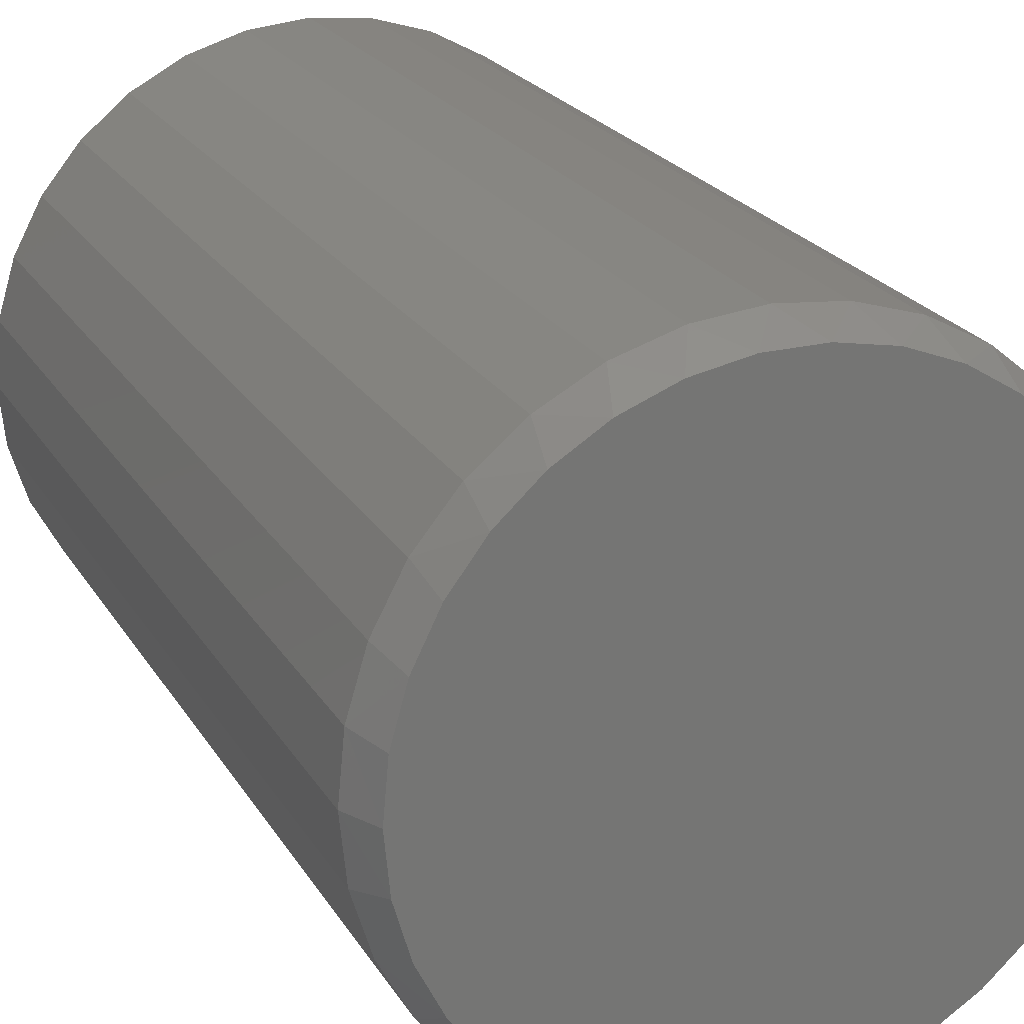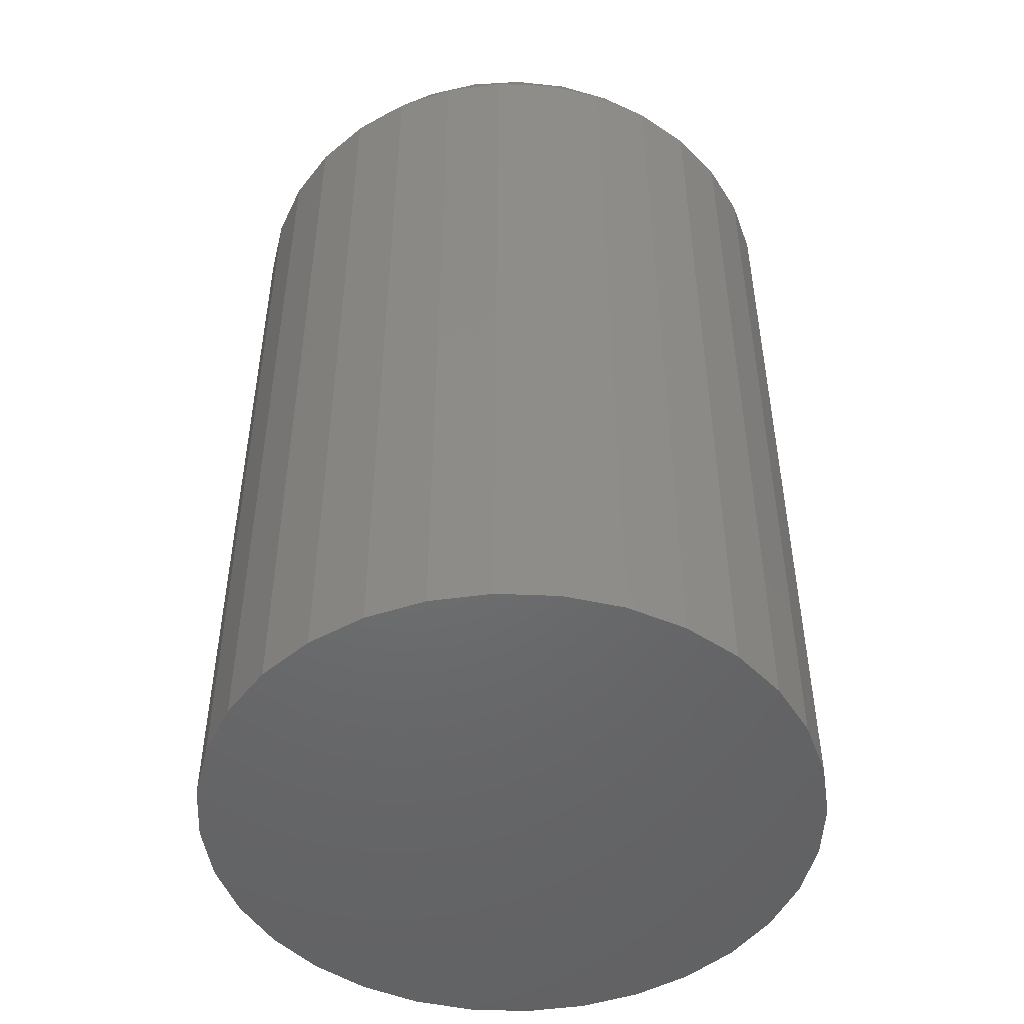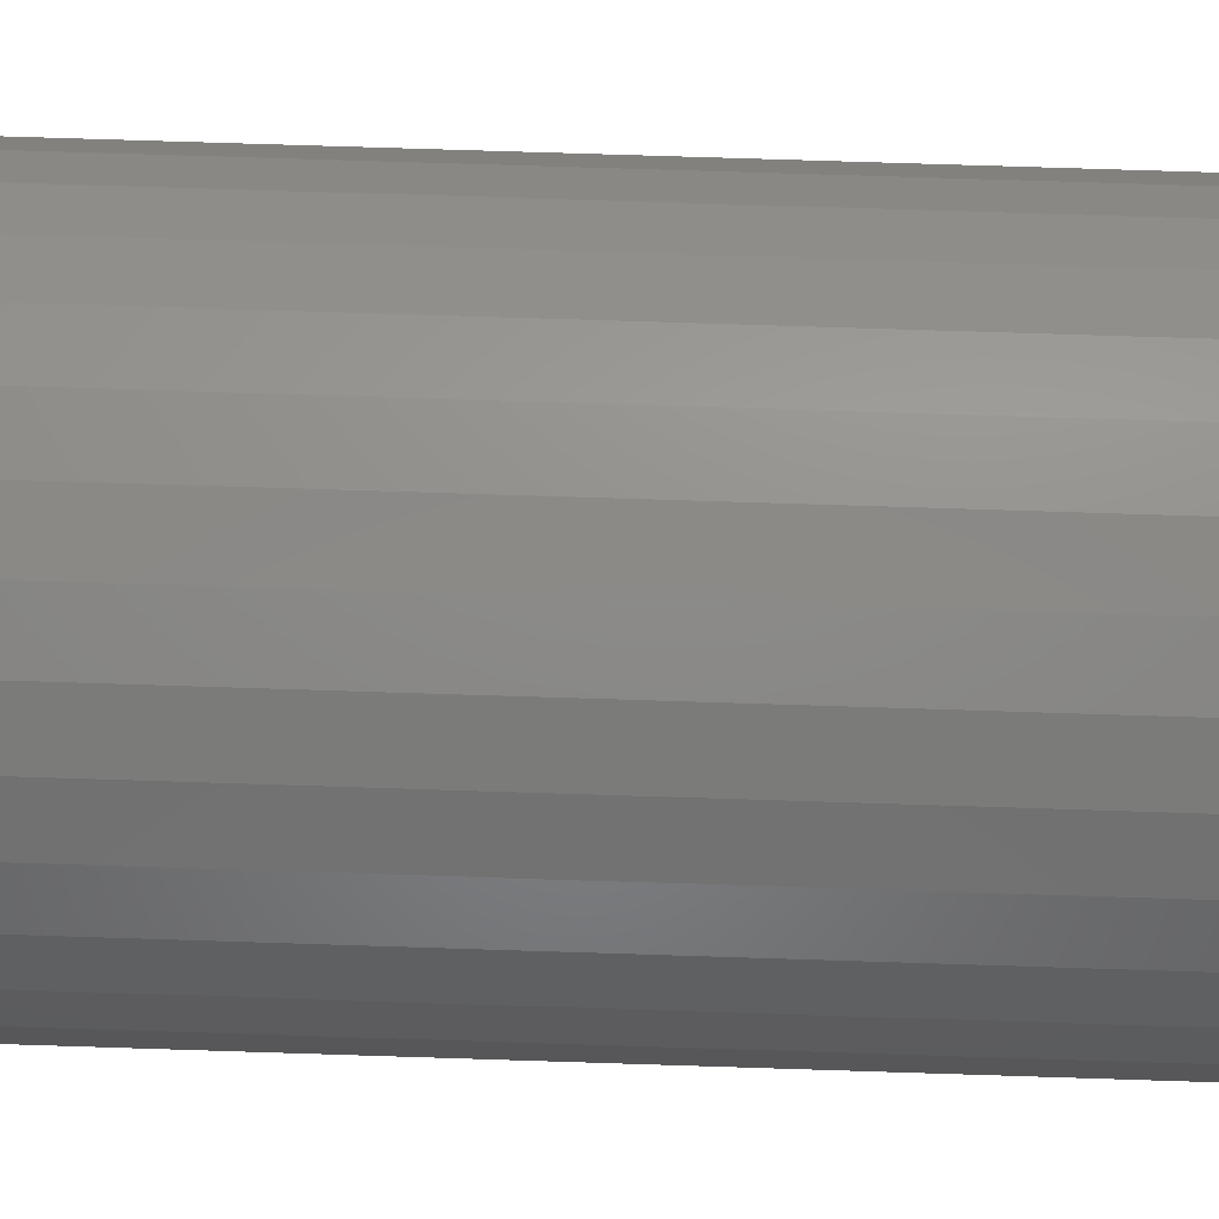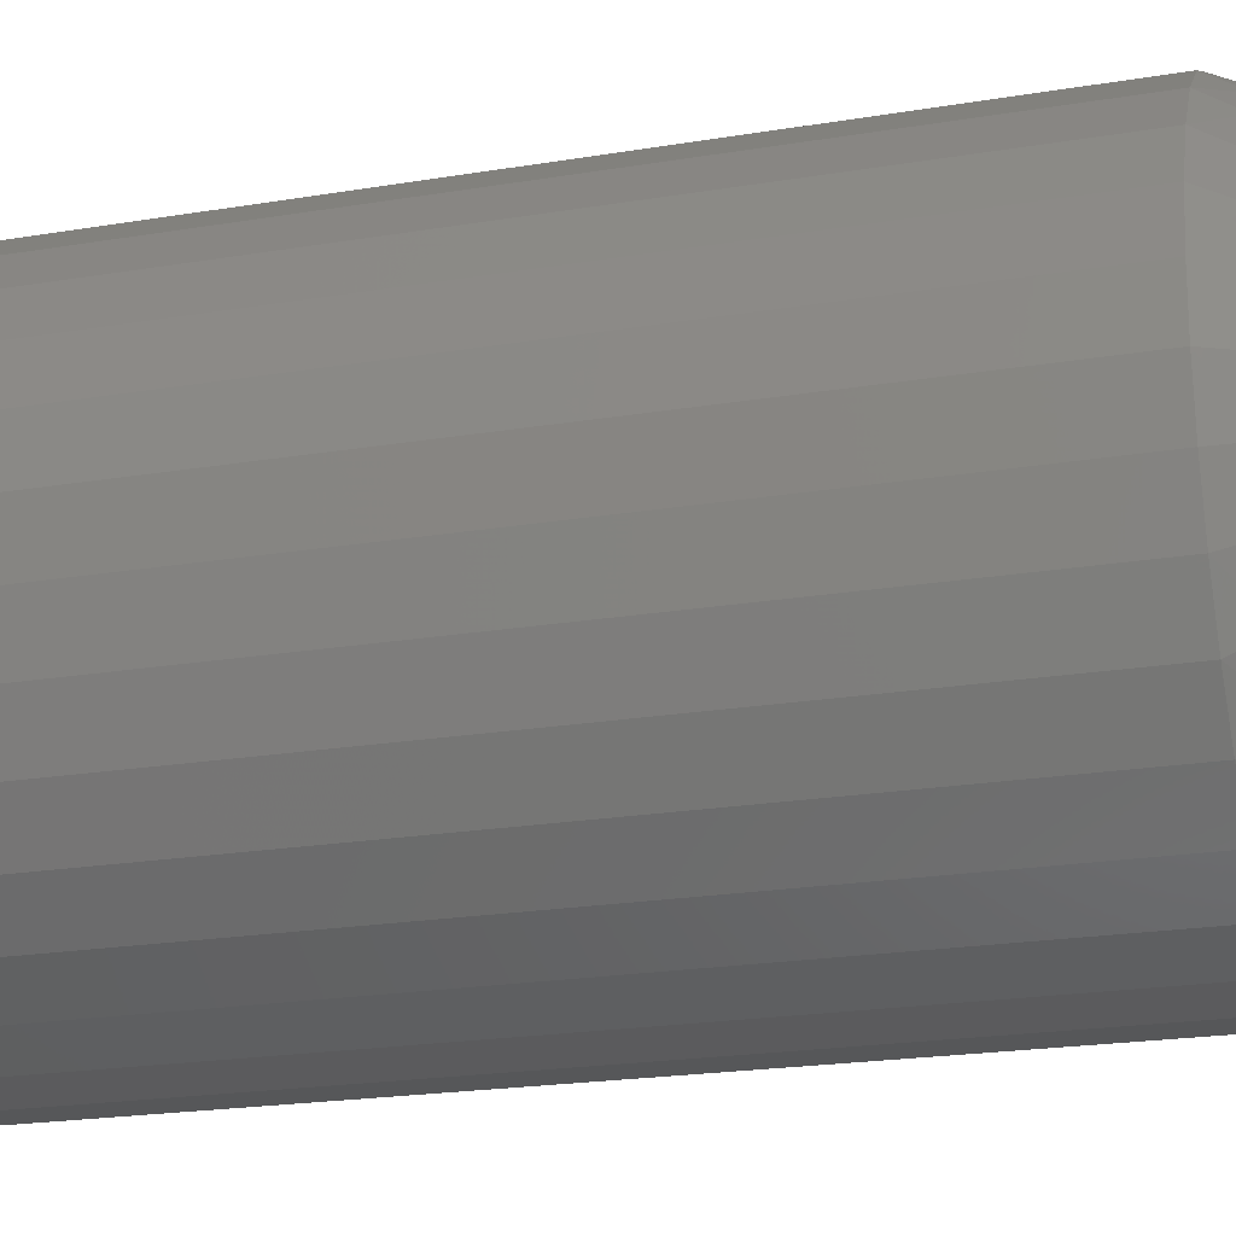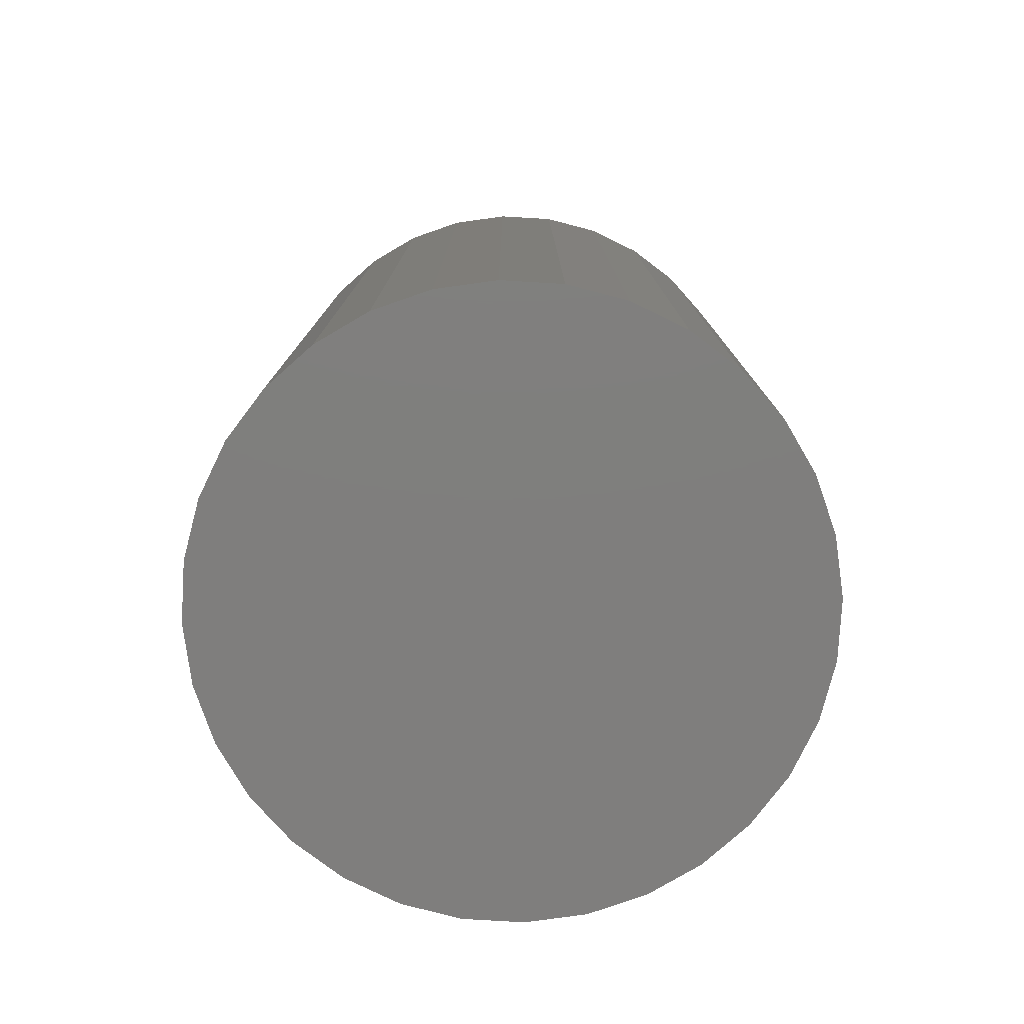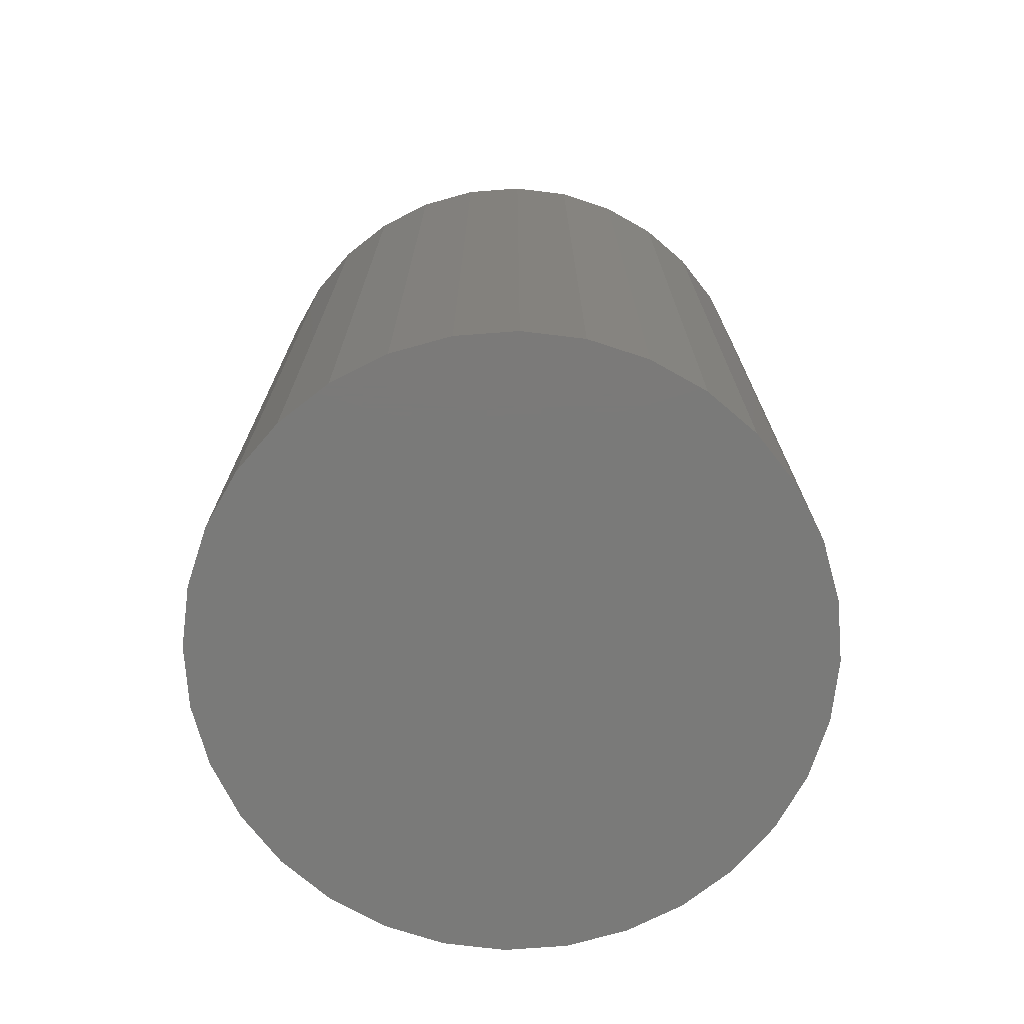
<metadata>
{"format":"stl","ext":"stl","renderer":"f3d","projection":"perspective","resolution":1024,"background":"white","views":[{"elev":22.3,"azim":156.7,"up":"+Z"},{"elev":-48.9,"azim":14.3,"up":"+Y"},{"elev":77.5,"azim":91.8,"up":"+Z"},{"elev":-21.8,"azim":106.2,"up":"+Z"},{"elev":-78.5,"azim":-99.0,"up":"+Y"},{"elev":-73.3,"azim":-136.3,"up":"+Y"}]}
</metadata>
<code>
# stl→obj: 98 verts, 192 faces
v -0.03535 6.866e-17 0.6472
v -0.01225 7.018e-17 0.6515
v 0.01126 7.149e-17 0.6515
v 0.03437 7.253e-17 0.6472
v -0.05727 6.697e-17 0.6387
v 0.05629 7.327e-17 0.6387
v 0.03437 5.893e-17 0.4021
v -0.03535 5.506e-17 0.4021
v 0.05629 6.061e-17 0.4106
v -0.01225 5.61e-17 0.3978
v 0.01126 5.74e-17 0.3978
v -0.05727 5.431e-17 0.4106
v -0.07726 5.389e-17 0.423
v 0.07627 6.241e-17 0.423
v -0.09463 5.38e-17 0.4389
v 0.09365 6.425e-17 0.4389
v -0.1088 5.406e-17 0.4576
v 0.1078 6.608e-17 0.4576
v -0.1193 5.464e-17 0.4787
v 0.1183 6.783e-17 0.4787
v -0.1257 5.554e-17 0.5013
v 0.1247 6.944e-17 0.5013
v -0.1279 5.672e-17 0.5247
v 0.1269 7.086e-17 0.5247
v -0.1257 5.814e-17 0.5481
v 0.1247 7.204e-17 0.5481
v -0.1193 5.975e-17 0.5707
v 0.1183 7.294e-17 0.5707
v -0.1088 6.15e-17 0.5917
v 0.1078 7.353e-17 0.5917
v -0.09463 6.333e-17 0.6105
v 0.09364 7.378e-17 0.6105
v -0.07726 6.517e-17 0.6263
v 0.07627 7.37e-17 0.6263
v 0.1347 -0.01562 0.5247
v 0.1347 -0.4062 0.5247
v 0.1321 -0.01562 0.4983
v 0.1321 -0.4062 0.4983
v 0.1244 -0.01562 0.4729
v 0.1244 -0.4062 0.4729
v 0.1119 -0.01562 0.4496
v 0.1119 -0.4062 0.4496
v 0.09511 -0.01562 0.4291
v 0.09511 -0.4062 0.4291
v 0.07462 -0.01562 0.4123
v 0.07462 -0.4062 0.4123
v 0.05124 -0.01562 0.3998
v 0.05124 -0.4062 0.3998
v 0.02588 -0.01562 0.3921
v 0.02588 -0.4062 0.3921
v -0.0004934 -0.01562 0.3895
v -0.0004934 -0.4062 0.3895
v -0.02687 -0.01562 0.3921
v -0.02687 -0.4062 0.3921
v -0.05223 -0.01562 0.3998
v -0.05223 -0.4062 0.3998
v -0.07561 -0.01562 0.4123
v -0.07561 -0.4062 0.4123
v -0.09609 -0.01562 0.4291
v -0.09609 -0.4062 0.4291
v -0.1129 -0.01562 0.4496
v -0.1129 -0.4062 0.4496
v -0.1254 -0.01562 0.4729
v -0.1254 -0.4062 0.4729
v -0.1331 -0.01562 0.4983
v -0.1331 -0.4062 0.4983
v -0.1357 -0.01562 0.5247
v -0.1357 -0.4062 0.5247
v -0.1331 -0.01562 0.551
v -0.1331 -0.4062 0.551
v -0.1254 -0.01562 0.5764
v -0.1254 -0.4062 0.5764
v -0.1129 -0.01562 0.5998
v -0.1129 -0.4062 0.5998
v -0.09609 -0.01562 0.6203
v -0.09609 -0.4062 0.6203
v -0.07561 -0.01562 0.6371
v -0.07561 -0.4062 0.6371
v -0.05223 -0.01562 0.6496
v -0.05223 -0.4062 0.6496
v -0.02687 -0.01562 0.6573
v -0.02687 -0.4062 0.6573
v -0.0004934 -0.01562 0.6599
v -0.0004934 -0.4062 0.6599
v 0.02588 -0.01562 0.6573
v 0.02588 -0.4062 0.6573
v 0.05124 -0.01562 0.6496
v 0.05124 -0.4062 0.6496
v 0.07462 -0.01562 0.6371
v 0.07462 -0.4062 0.6371
v 0.09511 -0.01562 0.6203
v 0.09511 -0.4062 0.6203
v 0.1119 -0.01562 0.5998
v 0.1119 -0.4062 0.5998
v 0.1244 -0.01562 0.5764
v 0.1244 -0.4062 0.5764
v 0.1321 -0.01562 0.551
v 0.1321 -0.4062 0.551
f 1 2 3
f 4 1 3
f 5 1 4
f 6 5 4
f 7 8 9
f 10 8 7
f 11 10 7
f 8 12 9
f 9 12 13
f 9 13 14
f 14 13 15
f 14 15 16
f 16 15 17
f 16 17 18
f 18 17 19
f 18 19 20
f 20 19 21
f 20 21 22
f 22 21 23
f 22 23 24
f 24 23 25
f 24 25 26
f 26 25 27
f 26 27 28
f 28 27 29
f 28 29 30
f 30 29 31
f 30 31 32
f 32 31 33
f 32 33 34
f 34 33 5
f 34 5 6
f 35 36 37
f 37 36 38
f 37 38 39
f 39 38 40
f 39 40 41
f 41 40 42
f 41 42 43
f 43 42 44
f 43 44 45
f 45 44 46
f 45 46 47
f 47 46 48
f 47 48 49
f 49 48 50
f 49 50 51
f 51 50 52
f 51 52 53
f 53 52 54
f 53 54 55
f 55 54 56
f 55 56 57
f 57 56 58
f 57 58 59
f 59 58 60
f 59 60 61
f 61 60 62
f 61 62 63
f 63 62 64
f 63 64 65
f 65 64 66
f 65 66 67
f 67 66 68
f 67 68 69
f 69 68 70
f 69 70 71
f 71 70 72
f 71 72 73
f 73 72 74
f 73 74 75
f 75 74 76
f 75 76 77
f 77 76 78
f 77 78 79
f 79 78 80
f 79 80 81
f 81 80 82
f 81 82 83
f 83 82 84
f 83 84 85
f 85 84 86
f 85 86 87
f 87 86 88
f 87 88 89
f 89 88 90
f 89 90 91
f 91 90 92
f 91 92 93
f 93 92 94
f 93 94 95
f 95 94 96
f 95 96 97
f 97 96 98
f 97 98 35
f 35 98 36
f 28 95 97
f 30 93 95
f 30 95 28
f 32 91 93
f 32 93 30
f 34 89 91
f 34 91 32
f 6 87 89
f 6 89 34
f 4 85 87
f 4 87 6
f 3 83 85
f 3 85 4
f 81 2 1
f 81 83 2
f 2 83 3
f 79 1 5
f 79 81 1
f 77 5 33
f 77 79 5
f 75 33 31
f 75 77 33
f 73 31 29
f 73 75 31
f 29 27 71
f 71 73 29
f 69 71 27
f 35 24 97
f 97 24 26
f 97 26 28
f 23 67 25
f 25 67 69
f 25 69 27
f 19 63 65
f 17 61 63
f 17 63 19
f 15 59 61
f 15 61 17
f 13 57 59
f 13 59 15
f 12 55 57
f 12 57 13
f 8 53 55
f 8 55 12
f 10 51 53
f 10 53 8
f 49 11 7
f 49 51 11
f 11 51 10
f 47 7 9
f 47 49 7
f 45 9 14
f 45 47 9
f 43 14 16
f 43 45 14
f 41 16 18
f 41 43 16
f 18 20 39
f 39 41 18
f 37 39 20
f 67 23 65
f 65 23 21
f 65 21 19
f 24 35 22
f 22 35 37
f 22 37 20
f 82 86 84
f 86 82 80
f 86 80 88
f 48 54 50
f 50 54 52
f 88 80 90
f 90 80 78
f 90 78 92
f 92 78 76
f 92 76 94
f 94 76 74
f 94 74 96
f 96 74 72
f 96 72 98
f 98 72 70
f 98 70 36
f 36 70 68
f 36 68 38
f 38 68 66
f 38 66 40
f 40 66 64
f 40 64 42
f 42 64 62
f 42 62 44
f 44 62 60
f 44 60 46
f 46 60 58
f 46 58 48
f 48 58 56
f 48 56 54

</code>
